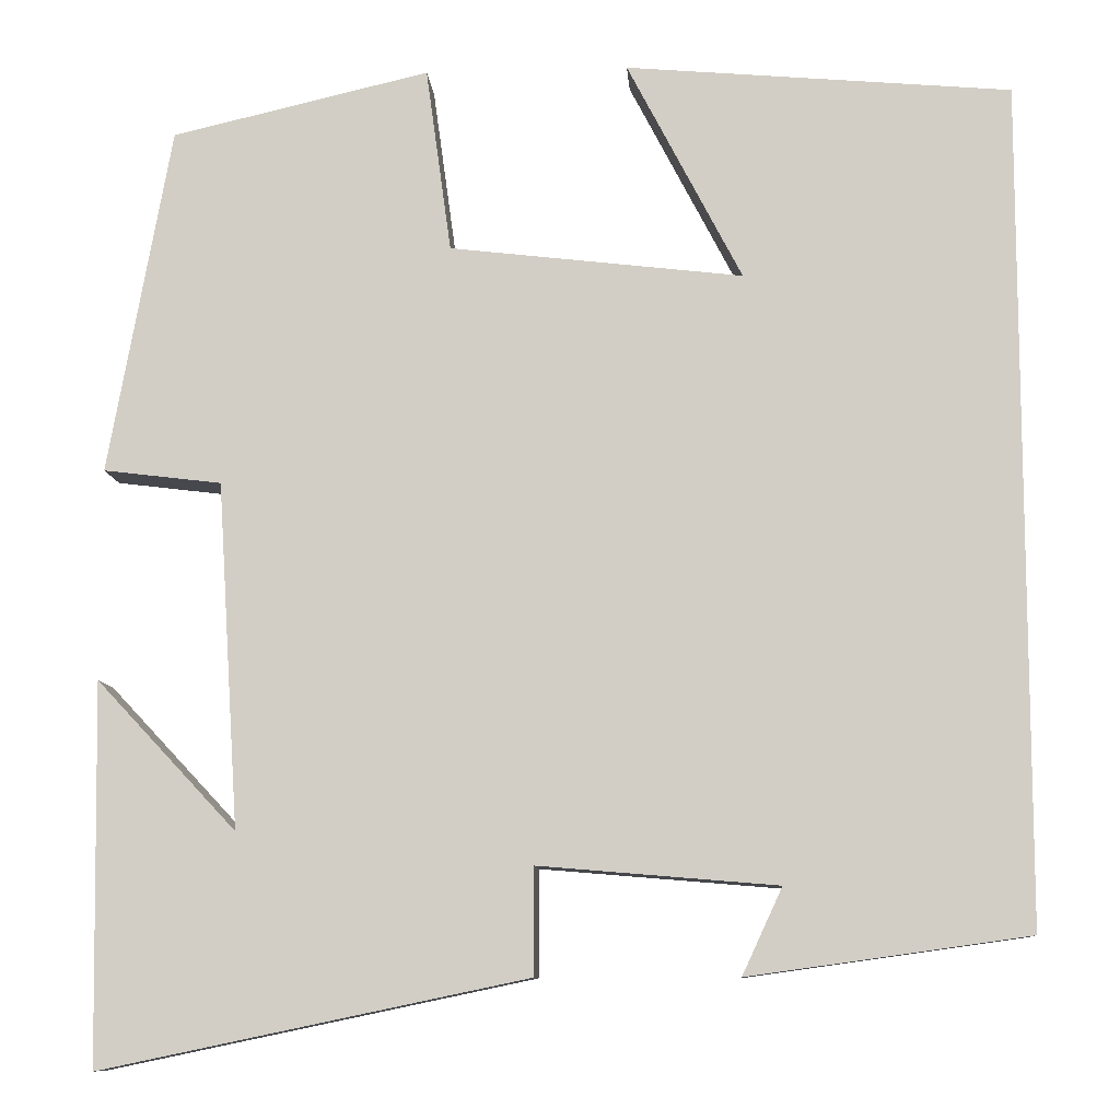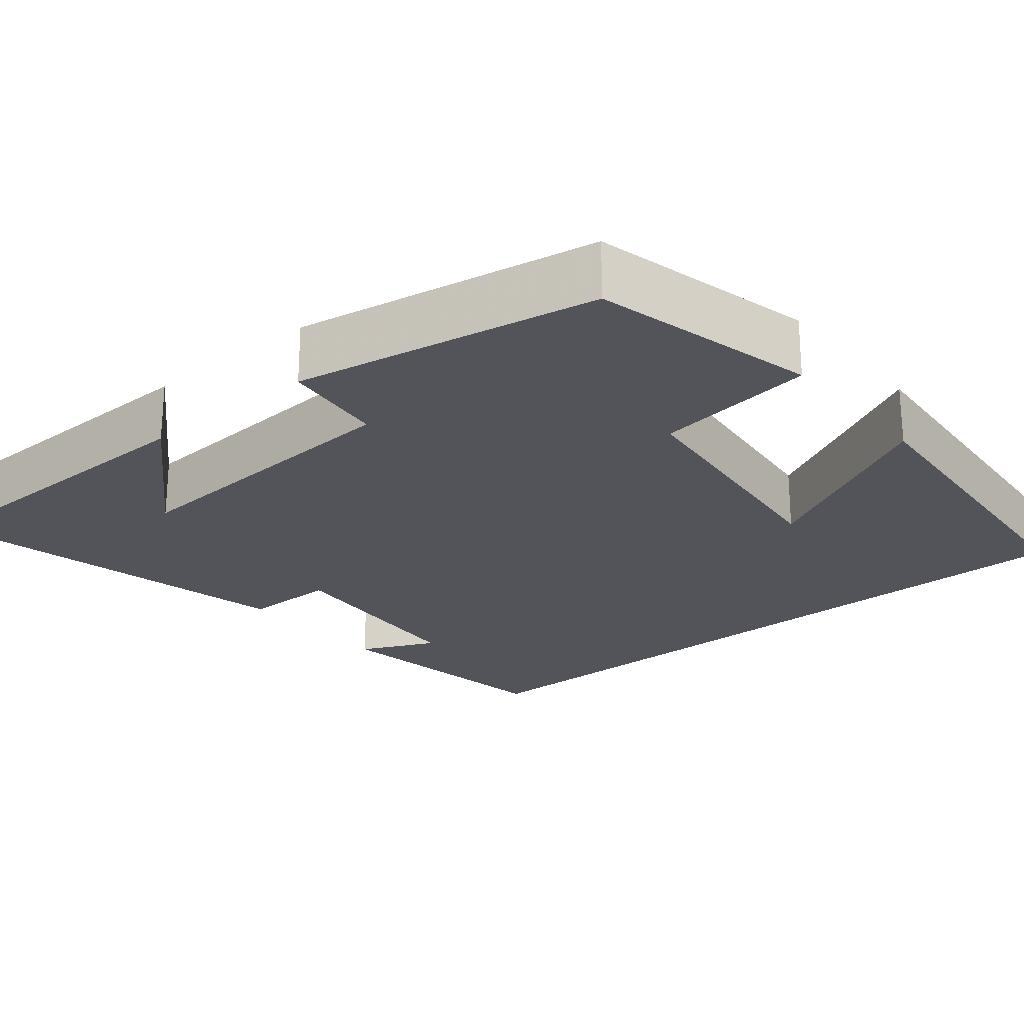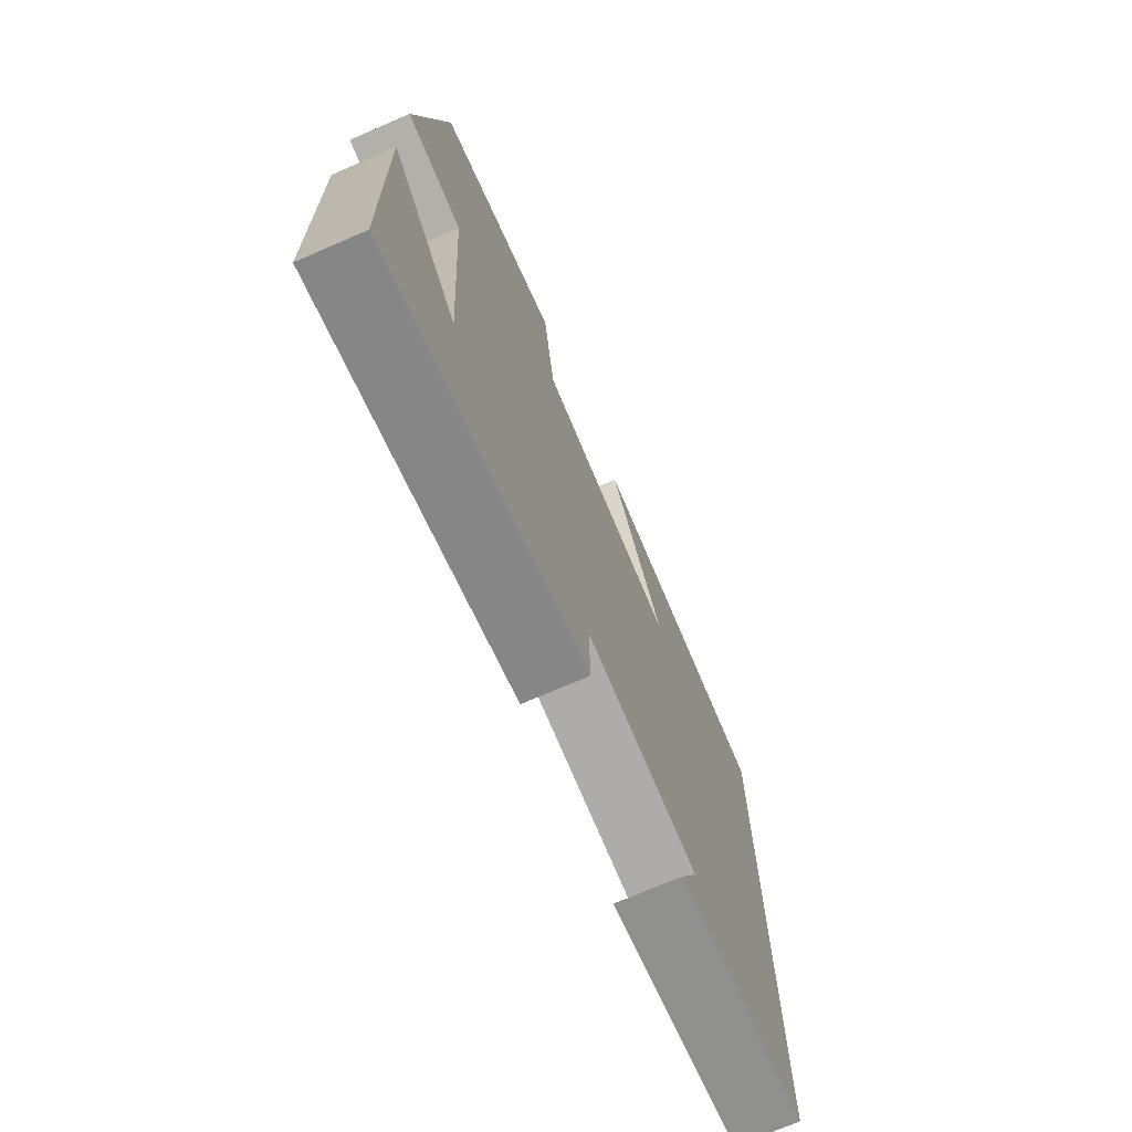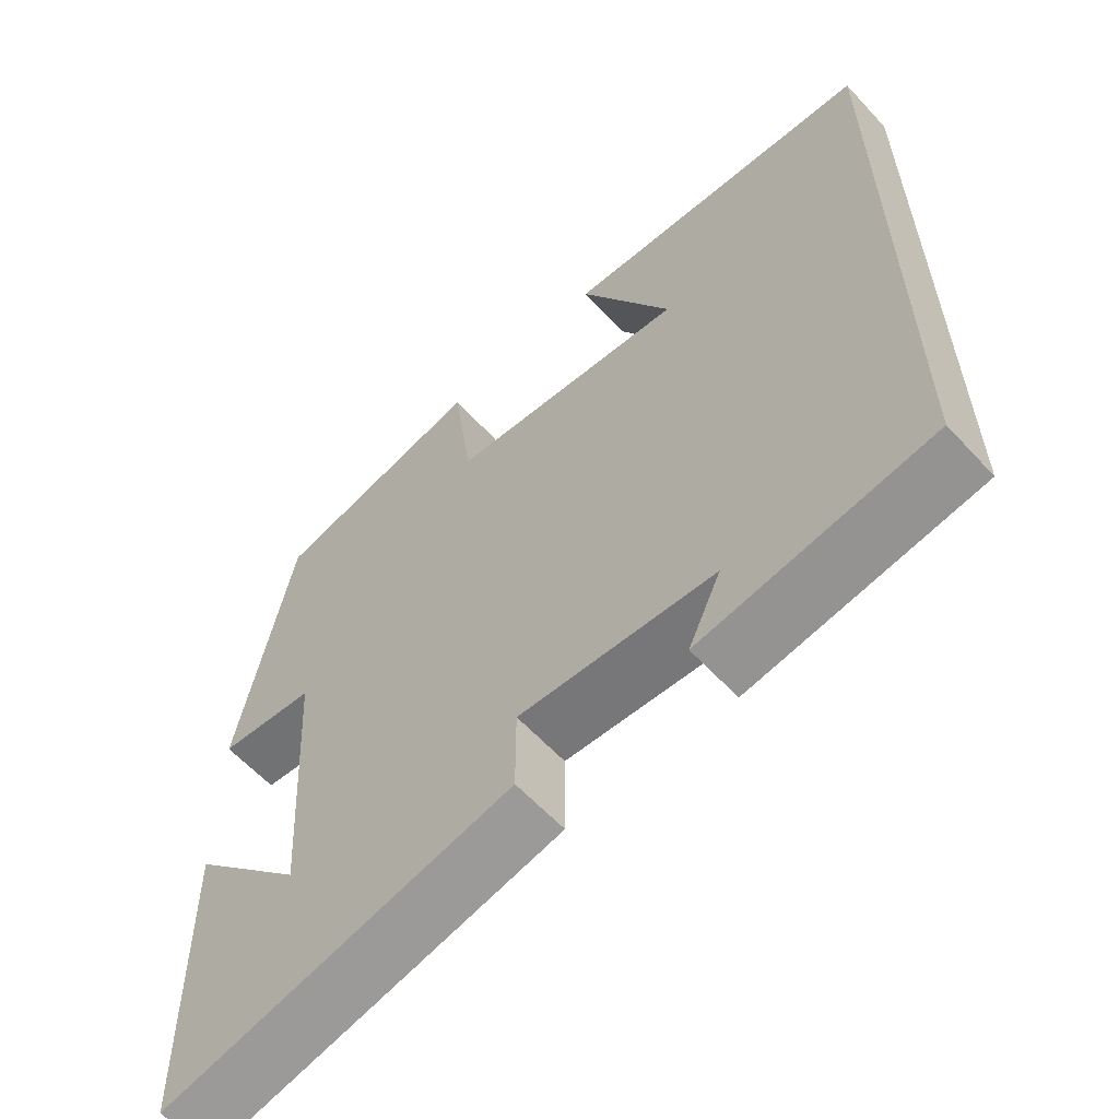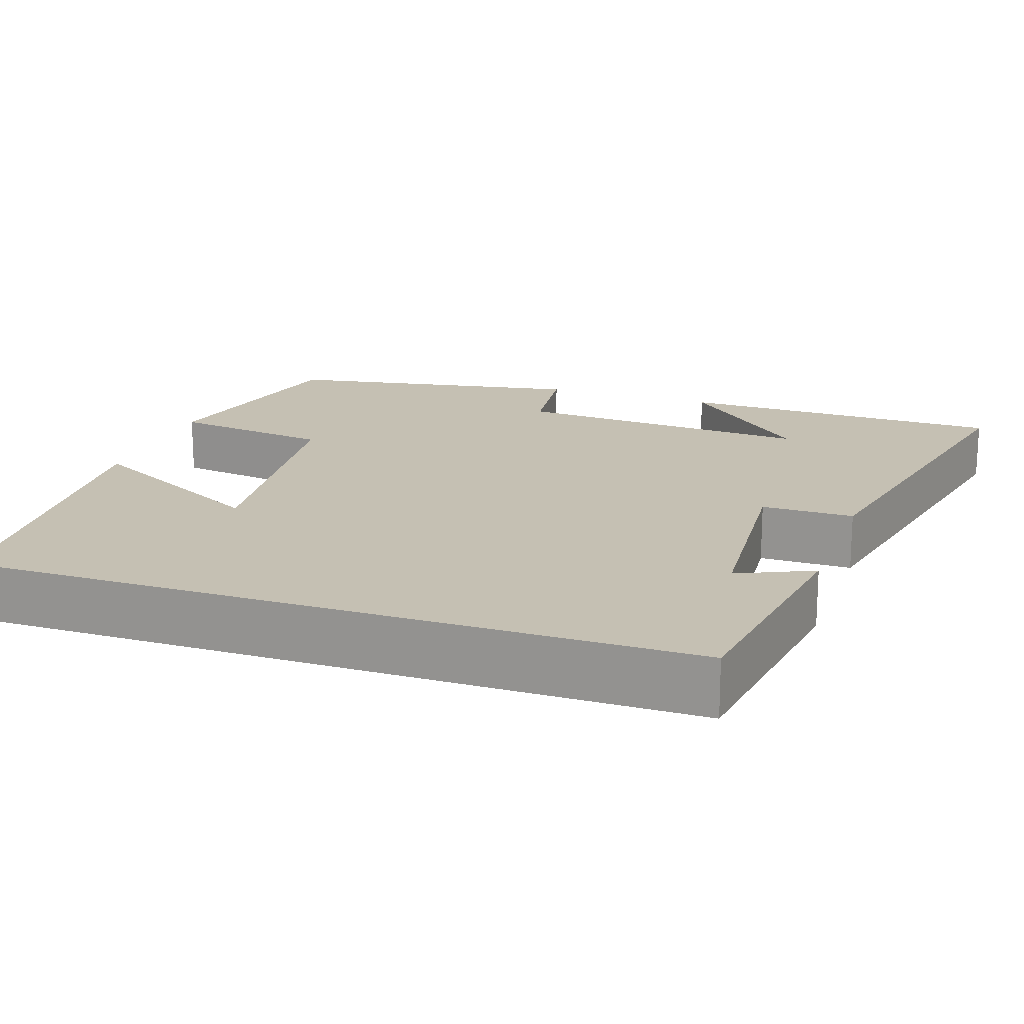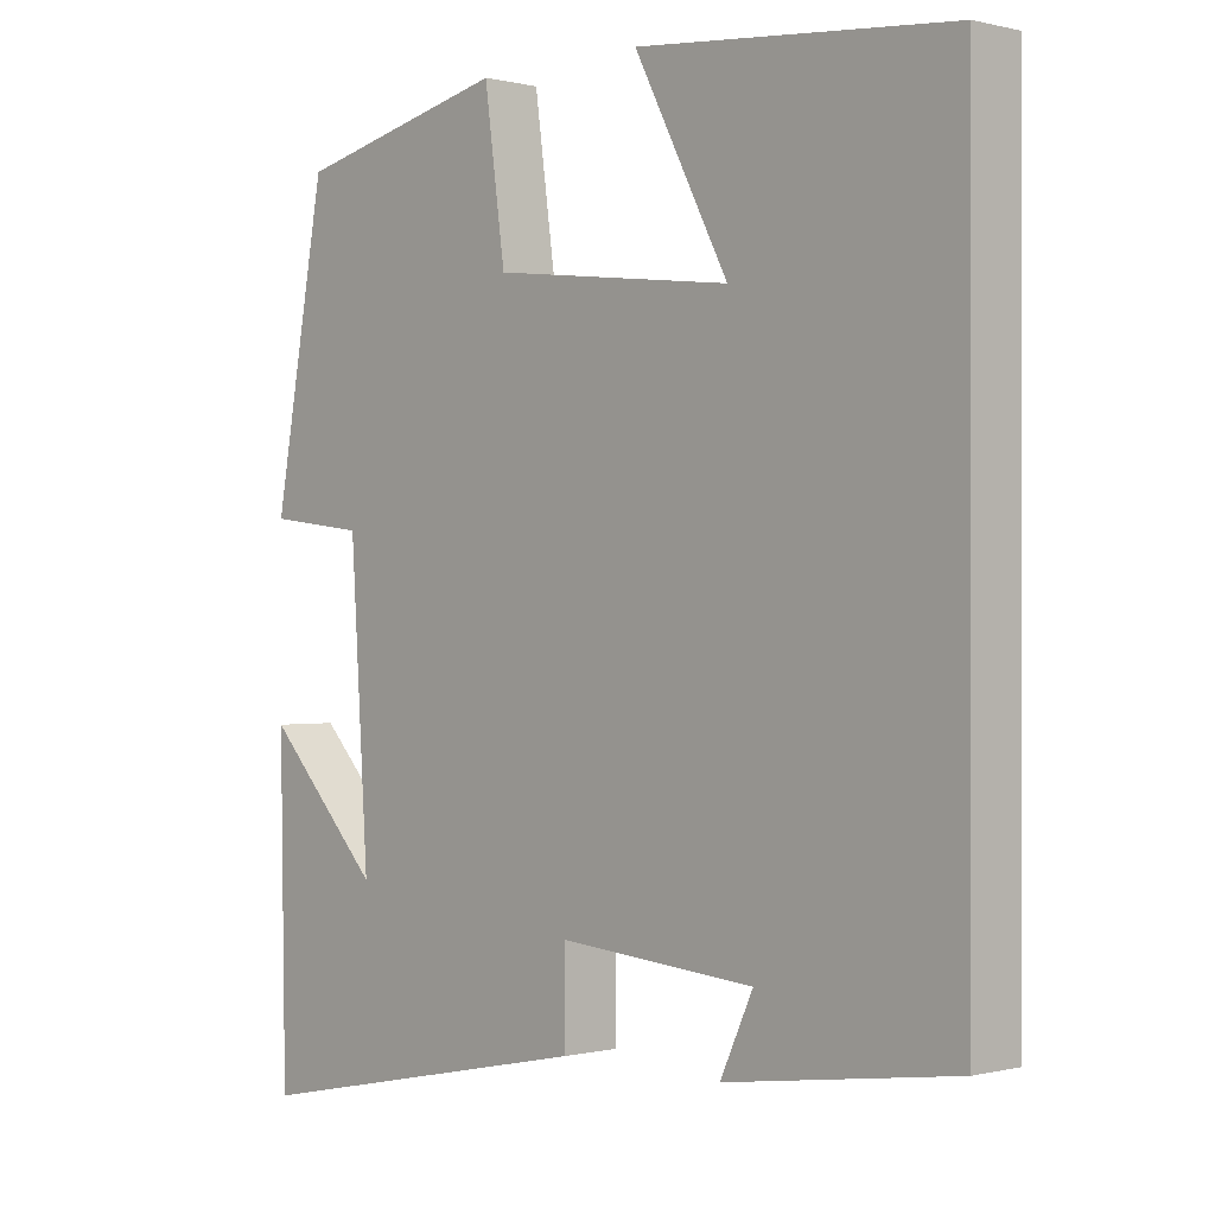
<metadata>
{"format":"obj","ext":"obj","renderer":"f3d","projection":"perspective","resolution":1024,"background":"white","views":[{"elev":-9.7,"azim":4.1,"up":"+Z"},{"elev":-23.7,"azim":-50.2,"up":"+Y"},{"elev":-72.5,"azim":-66.6,"up":"+Z"},{"elev":-60.9,"azim":42.6,"up":"+Z"},{"elev":18.1,"azim":109.1,"up":"+Y"},{"elev":0.0,"azim":46.8,"up":"+Z"}]}
</metadata>
<code>
v 0.5 0.07 -0.457
v 0.193 0.07 -0.5
v 0.237 0.07 -0.405
v -0.025 0.07 -0.383
v -0.025 0.07 -0.5
v -0.493 0.07 -0.598
v -0.5 0.07 -0.181
v -0.346 0.07 -0.345
v -0.37 0.07 0.035
v -0.5 0.07 0.051
v -0.431 0.07 0.434
v -0.147 0.07 0.5
v -0.119 0.07 0.296
v 0.203 0.07 0.258
v 0.077 0.07 0.5
v 0.5 0.07 0.463
v 0.5 0 -0.457
v 0.193 0 -0.5
v 0.237 0 -0.405
v -0.025 0 -0.383
v -0.025 0 -0.5
v -0.493 0 -0.598
v -0.5 0 -0.181
v -0.346 0 -0.345
v -0.37 0 0.035
v -0.5 0 0.051
v -0.431 0 0.434
v -0.147 0 0.5
v -0.119 0 0.296
v 0.203 0 0.258
v 0.077 0 0.5
v 0.5 0 0.463
f 14 15 16
f 14 16 1
f 13 14 1
f 11 12 13
f 10 11 13
f 9 10 13
f 8 9 13
f 6 7 8
f 4 5 6 8
f 3 4 8 13
f 1 2 3
f 1 3 13
f 32 31 30
f 17 32 30
f 17 30 29
f 29 28 27
f 29 27 26
f 29 26 25
f 29 25 24
f 24 23 22
f 24 22 21 20
f 29 24 20 19
f 19 18 17
f 29 19 17
f 1 17 18 2
f 2 18 19 3
f 3 19 20 4
f 4 20 21 5
f 5 21 22 6
f 6 22 23 7
f 7 23 24 8
f 8 24 25 9
f 9 25 26 10
f 10 26 27 11
f 11 27 28 12
f 12 28 29 13
f 13 29 30 14
f 14 30 31 15
f 15 31 32 16
f 16 32 17 1

</code>
